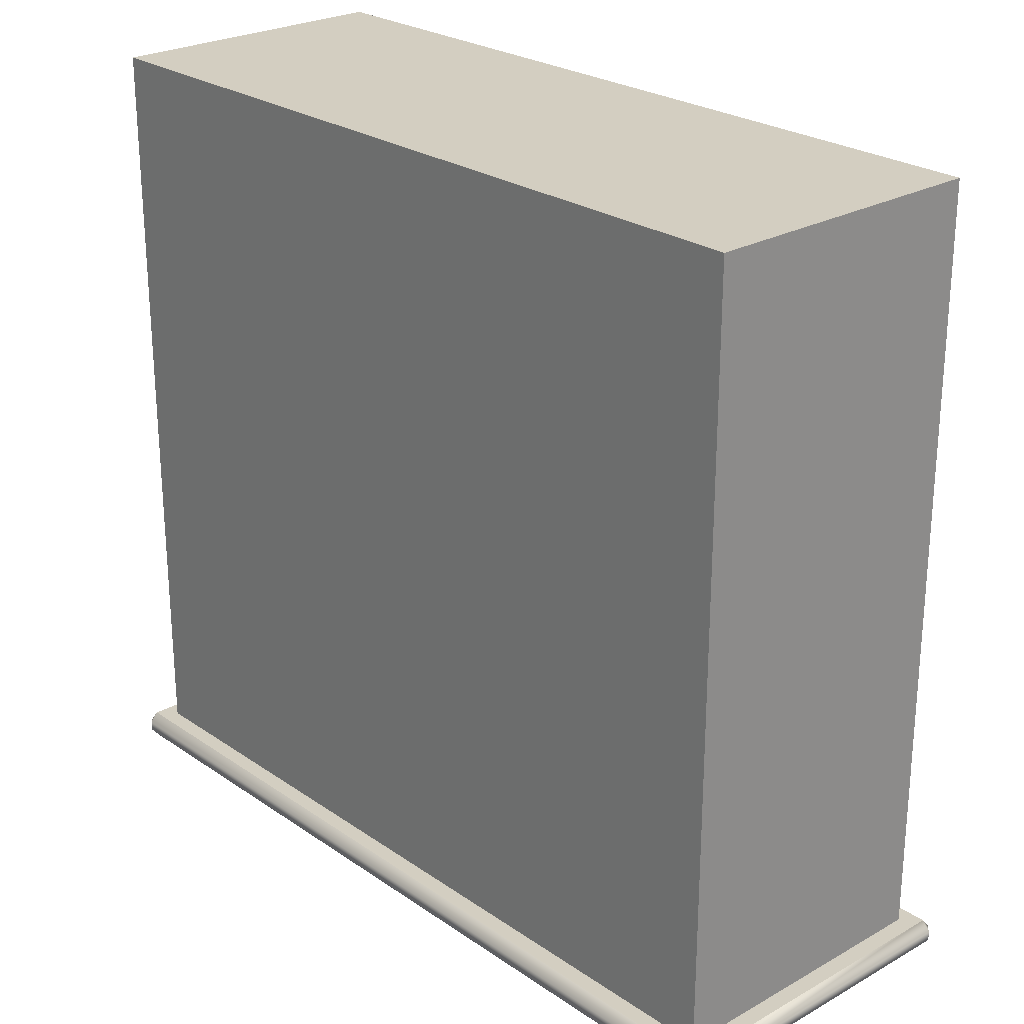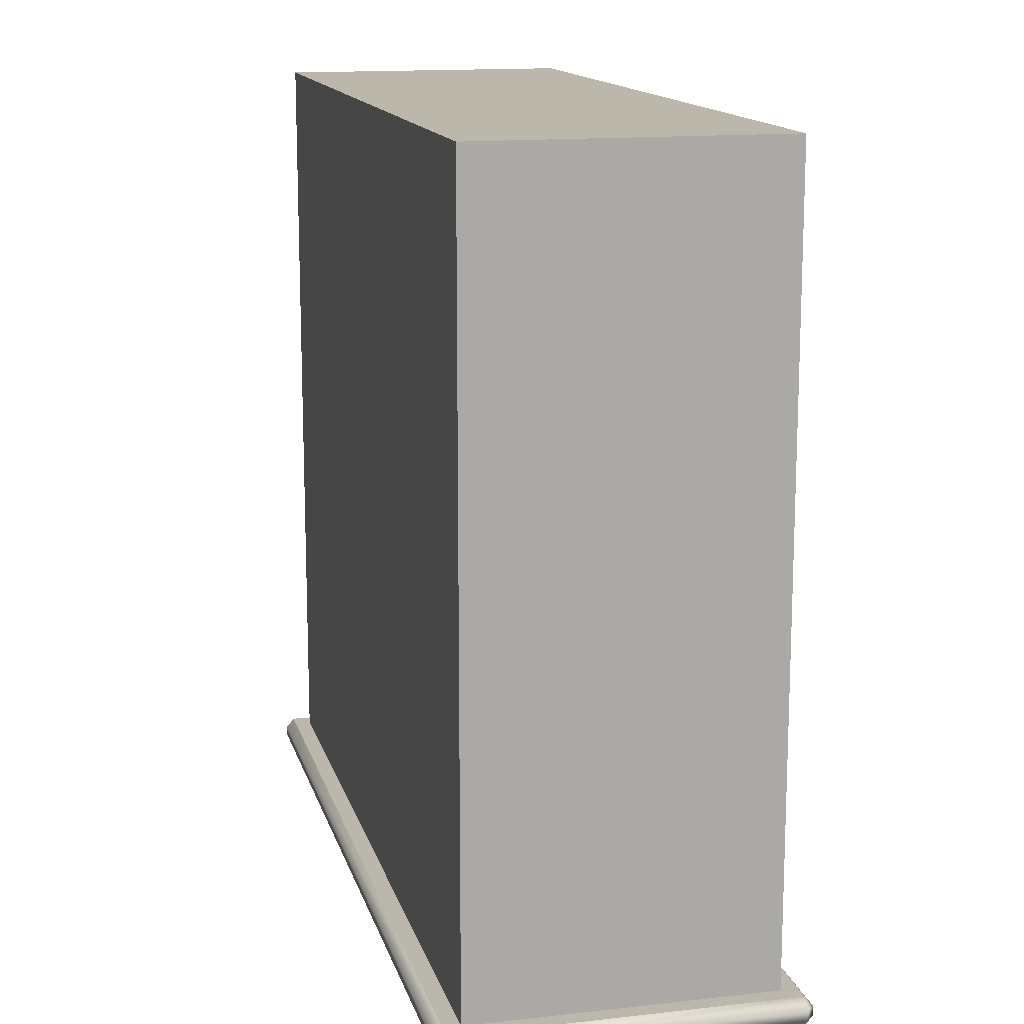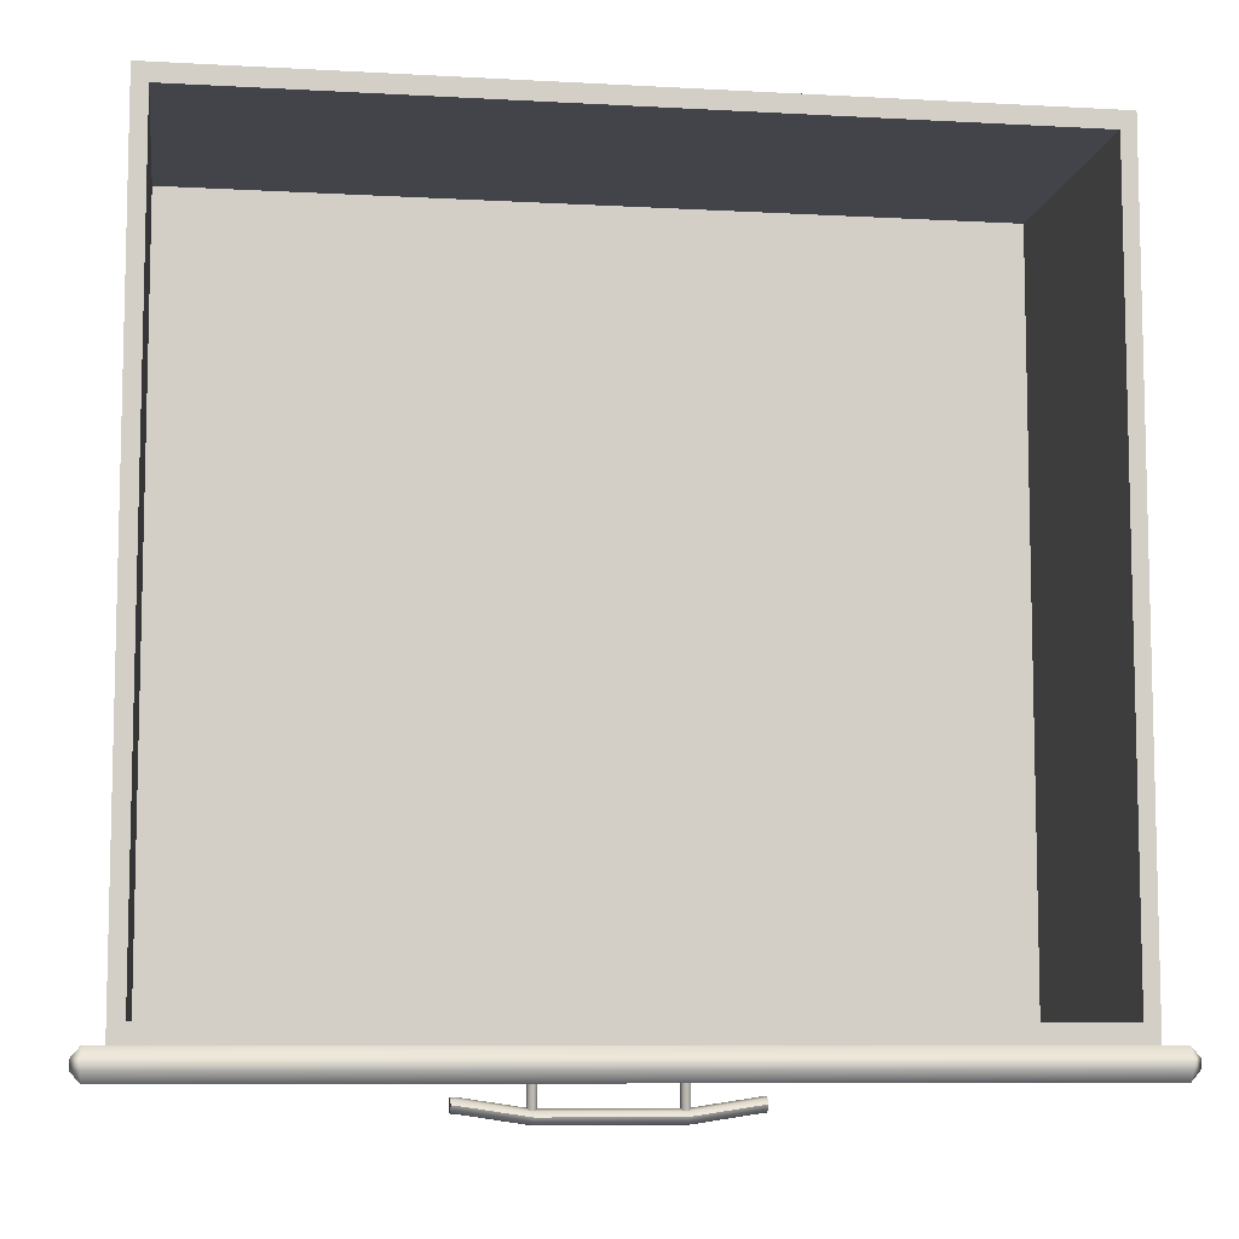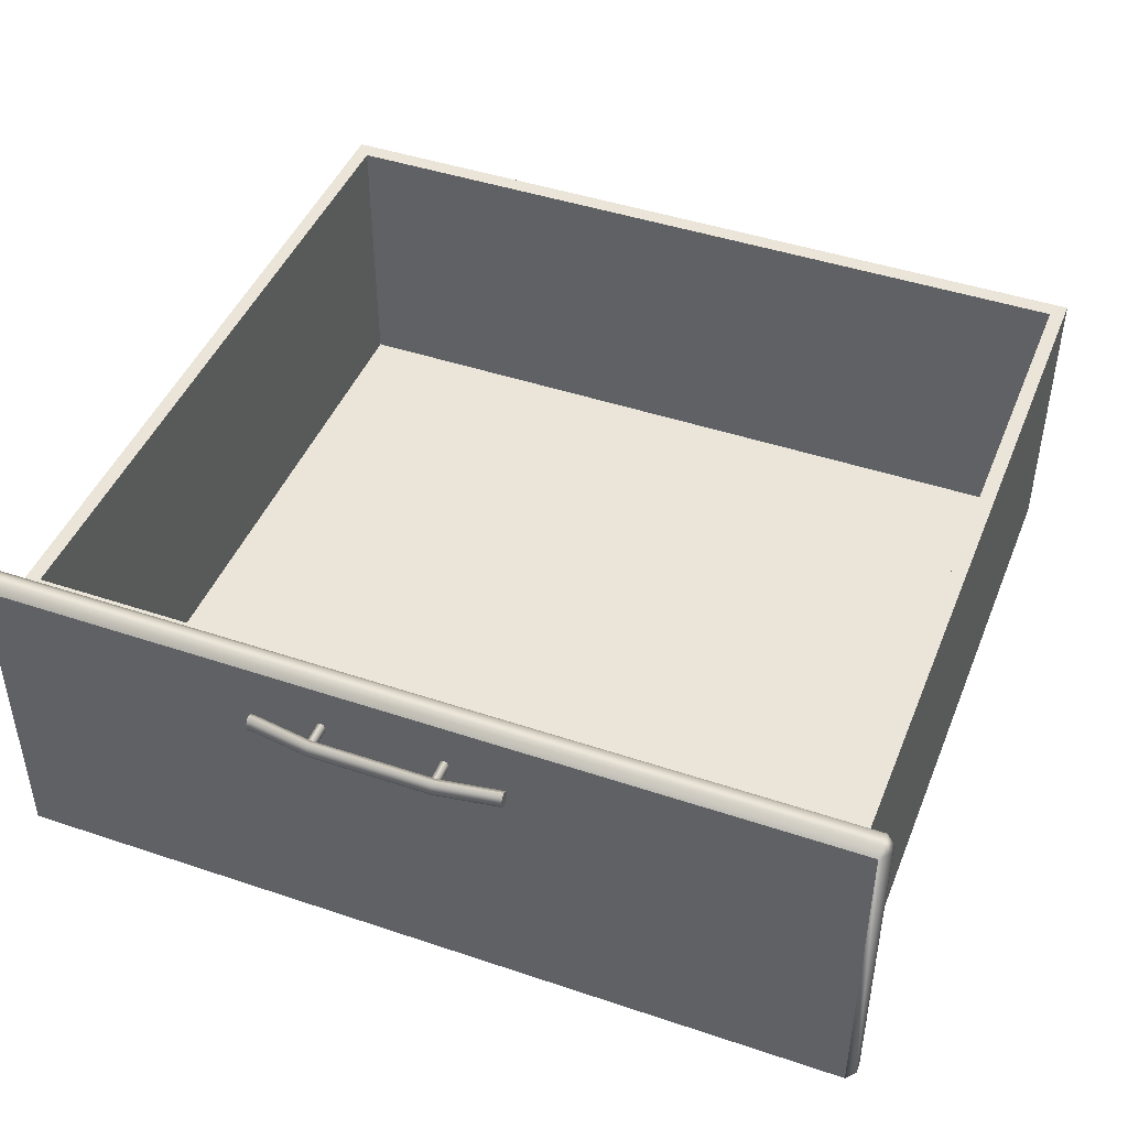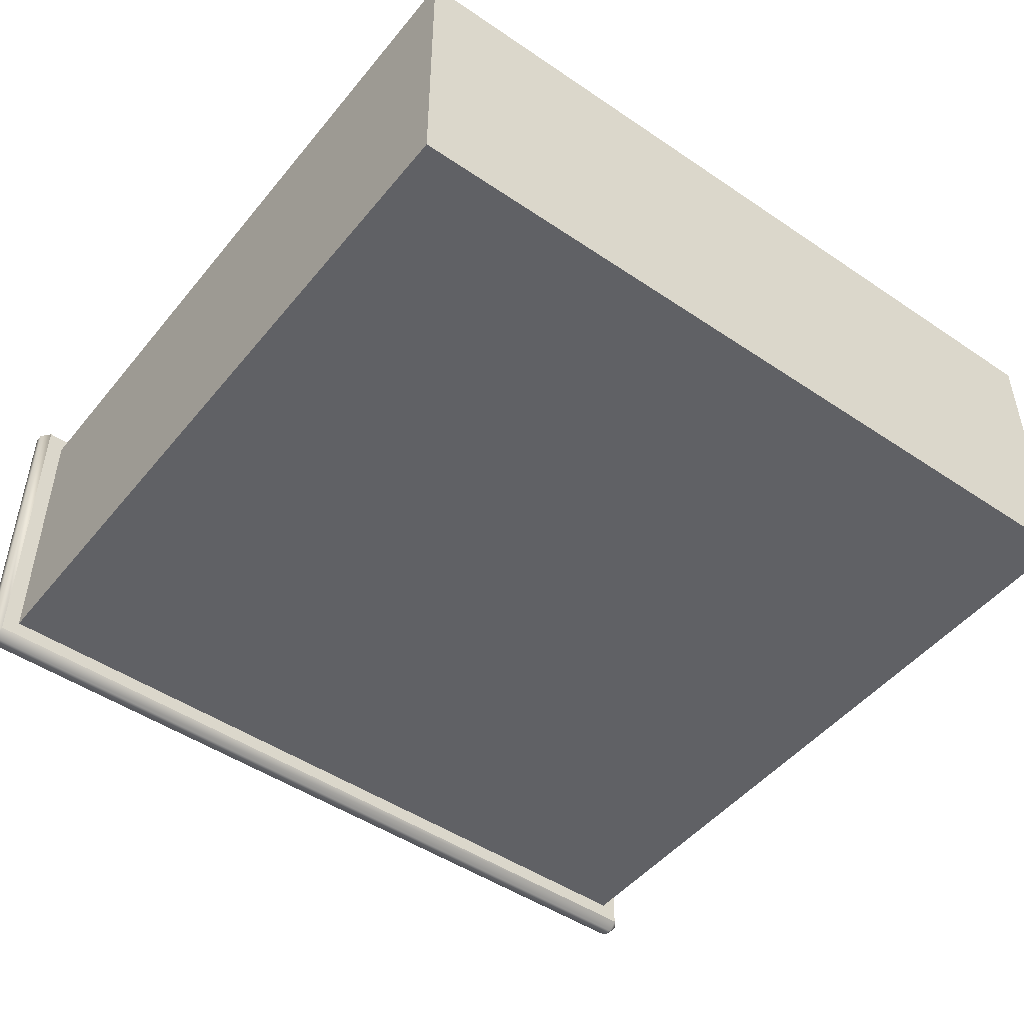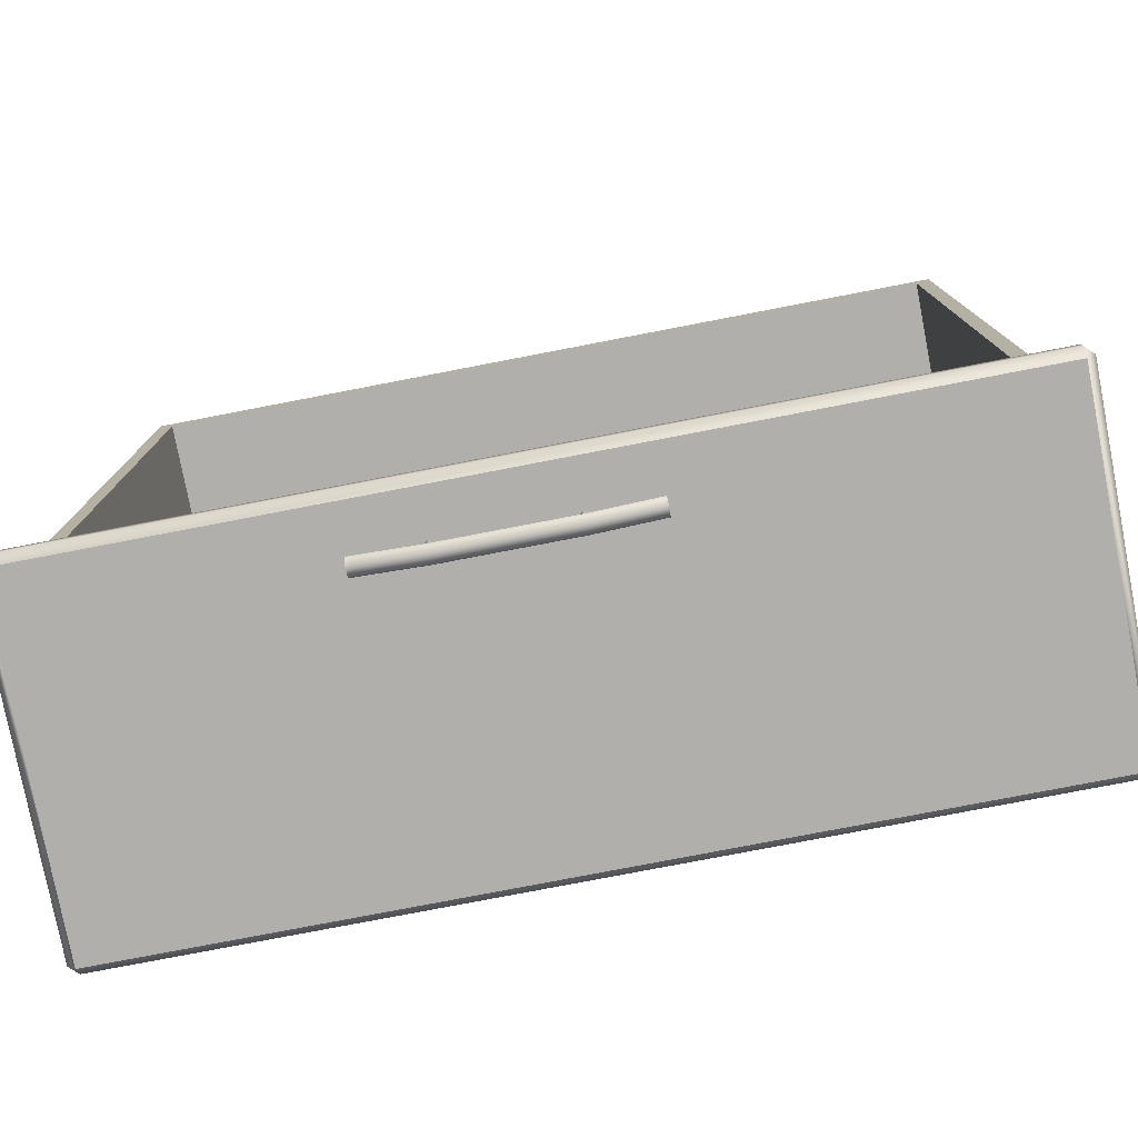
<metadata>
{"format":"obj","ext":"obj","renderer":"f3d","projection":"perspective","resolution":1024,"background":"white","views":[{"elev":25.1,"azim":-132.2,"up":"+Y"},{"elev":14.3,"azim":-103.9,"up":"+Y"},{"elev":-8.4,"azim":-8.6,"up":"+Y"},{"elev":45.0,"azim":21.3,"up":"+Z"},{"elev":-48.2,"azim":142.8,"up":"+Z"},{"elev":-78.1,"azim":10.9,"up":"+Y"}]}
</metadata>
<code>
o DresserDrawer_213_2
v -0.3204 -0.3842 0.2286
v -0.3222 -0.3842 0.2275
v -0.324 -0.3842 0.2286
v -0.3197 -0.3842 0.2311
v -0.3247 -0.3842 0.2311
v -0.3204 -0.3842 0.2336
v -0.324 -0.3842 0.2336
v -0.3222 -0.3842 0.2346
v -0.324 -0.3531 0.2286
v -0.3247 -0.3531 0.2311
v -0.324 -0.3531 0.2336
v -0.3222 -0.3531 0.2346
v -0.3204 -0.3531 0.2336
v -0.3197 -0.3531 0.2311
v -0.3204 -0.3531 0.2286
v -0.3222 -0.3531 0.2275
v -0.2501 -0.3842 0.2286
v -0.2519 -0.3842 0.2275
v -0.2536 -0.3843 0.2286
v -0.2493 -0.3842 0.2311
v -0.2544 -0.3843 0.2311
v -0.2501 -0.3842 0.2336
v -0.2536 -0.3843 0.2336
v -0.2519 -0.3842 0.2346
v -0.2536 -0.3531 0.2286
v -0.2544 -0.3531 0.2311
v -0.2536 -0.3531 0.2336
v -0.2519 -0.3531 0.2346
v -0.2501 -0.3531 0.2336
v -0.2493 -0.3531 0.2311
v -0.2501 -0.3531 0.2286
v -0.2519 -0.3531 0.2275
v -0.216 -0.3757 0.2311
v -0.2144 -0.3757 0.2311
v -0.2144 -0.3768 0.2346
v -0.216 -0.3768 0.2346
v -0.216 -0.3768 0.2276
v -0.2144 -0.3768 0.2276
v -0.251 -0.3821 0.2276
v -0.251 -0.381 0.2311
v -0.3218 -0.3821 0.2276
v -0.3218 -0.381 0.2311
v -0.251 -0.3821 0.2346
v -0.3218 -0.3821 0.2346
v -0.3568 -0.3757 0.2311
v -0.3568 -0.3768 0.2346
v -0.3568 -0.3768 0.2276
v -0.3592 -0.3768 0.2276
v -0.3592 -0.3757 0.2311
v -0.3592 -0.3768 0.2346
v -0.2144 -0.3795 0.236
v -0.216 -0.3795 0.236
v -0.2144 -0.3822 0.2346
v -0.216 -0.3822 0.2346
v -0.251 -0.3848 0.236
v -0.251 -0.3875 0.2346
v -0.3218 -0.3848 0.236
v -0.3218 -0.3875 0.2346
v -0.3568 -0.3795 0.236
v -0.3568 -0.3822 0.2346
v -0.3592 -0.3795 0.236
v -0.3592 -0.3822 0.2346
v -0.2144 -0.3833 0.2311
v -0.216 -0.3833 0.2311
v -0.2144 -0.3822 0.2276
v -0.216 -0.3822 0.2276
v -0.251 -0.3886 0.2311
v -0.251 -0.3875 0.2276
v -0.3218 -0.3886 0.2311
v -0.3218 -0.3875 0.2276
v -0.3568 -0.3833 0.2311
v -0.3568 -0.3822 0.2276
v -0.3592 -0.3833 0.2311
v -0.3592 -0.3822 0.2276
v -0.2144 -0.3795 0.2262
v -0.216 -0.3795 0.2262
v -0.251 -0.3848 0.2262
v -0.3218 -0.3848 0.2262
v -0.3568 -0.3795 0.2262
v -0.3592 -0.3795 0.2262
v -0.01766 -0.3585 0.06822
v -0.01766 -0.3638 0.06822
v -0.01766 -0.3638 0.2596
v -0.01766 -0.3585 0.2596
v -0.0226 -0.3696 0.06822
v -0.5215 -0.3696 0.06822
v -0.5215 -0.3696 0.2596
v -0.0226 -0.3696 0.2596
v -0.5265 -0.3585 0.2596
v -0.5265 -0.3638 0.2596
v -0.5265 -0.3638 0.06822
v -0.5265 -0.3585 0.06822
v -0.5215 -0.3585 0.06342
v -0.5215 -0.3638 0.06342
v -0.0226 -0.3638 0.06342
v -0.0226 -0.3585 0.06342
v -0.03265 -0.3526 0.2498
v -0.03265 0.09351 0.2498
v -0.03265 0.09351 0.07799
v -0.03265 -0.3526 0.07799
v -0.0226 -0.3585 0.2644
v -0.0226 -0.3638 0.2644
v -0.5215 -0.3638 0.2644
v -0.5215 -0.3585 0.2644
v -0.0226 -0.3526 0.2596
v -0.5215 -0.3526 0.2596
v -0.0226 -0.3526 0.06822
v -0.5215 -0.3526 0.06822
v -0.5115 -0.3526 0.2498
v -0.5115 -0.3526 0.07799
v -0.5115 0.09351 0.2498
v -0.5115 0.09351 0.07799
v -0.503 0.08351 0.2498
v -0.503 0.08351 0.08704
v -0.503 -0.3426 0.08704
v -0.503 -0.3426 0.2498
v -0.04115 -0.3426 0.2498
v -0.04115 -0.3426 0.08704
v -0.04115 0.08351 0.08704
v -0.04115 0.08351 0.2498
f 1 3 2
f 3 1 4
f 3 4 5
f 5 4 6
f 5 6 7
f 7 6 8
f 3 10 9
f 3 5 10
f 5 11 10
f 5 7 11
f 7 12 11
f 7 8 12
f 8 13 12
f 8 6 13
f 6 14 13
f 6 4 14
f 4 15 14
f 4 1 15
f 2 9 16
f 2 3 9
f 1 2 16
f 1 16 15
f 17 19 18
f 19 17 20
f 19 20 21
f 21 20 22
f 21 22 23
f 23 22 24
f 19 26 25
f 19 21 26
f 21 27 26
f 21 23 27
f 23 28 27
f 23 24 28
f 24 29 28
f 24 22 29
f 22 30 29
f 22 20 30
f 20 31 30
f 20 17 31
f 18 25 32
f 18 19 25
f 17 18 32
f 17 32 31
f 33 35 34
f 33 36 35
f 37 33 34
f 37 34 38
f 39 33 37
f 39 40 33
f 40 36 33
f 41 40 39
f 41 42 40
f 42 43 40
f 40 43 36
f 42 44 43
f 45 44 42
f 45 46 44
f 47 42 41
f 47 45 42
f 48 45 47
f 48 49 45
f 49 46 45
f 49 50 46
f 36 51 35
f 36 52 51
f 52 53 51
f 52 54 53
f 55 54 52
f 55 56 54
f 57 56 55
f 57 58 56
f 44 57 55
f 44 55 43
f 43 52 36
f 43 55 52
f 46 57 44
f 46 59 57
f 59 58 57
f 59 60 58
f 61 60 59
f 61 62 60
f 50 59 46
f 50 61 59
f 54 63 53
f 54 64 63
f 64 65 63
f 64 66 65
f 67 66 64
f 67 68 66
f 69 68 67
f 69 70 68
f 58 69 67
f 58 67 56
f 56 64 54
f 56 67 64
f 60 69 58
f 60 71 69
f 71 70 69
f 71 72 70
f 73 72 71
f 73 74 72
f 62 71 60
f 62 73 71
f 66 75 65
f 66 76 75
f 76 38 75
f 76 37 38
f 77 37 76
f 77 39 37
f 78 39 77
f 78 41 39
f 70 78 77
f 70 77 68
f 68 76 66
f 68 77 76
f 72 78 70
f 72 79 78
f 79 41 78
f 79 47 41
f 80 47 79
f 80 48 47
f 74 79 72
f 74 80 79
f 35 38 34
f 38 35 51
f 38 51 75
f 75 51 53
f 75 53 65
f 65 53 63
f 48 50 49
f 50 48 80
f 50 80 61
f 61 80 74
f 61 74 62
f 62 74 73
f 81 83 82
f 81 84 83
f 85 87 86
f 85 88 87
f 89 91 90
f 89 92 91
f 93 95 94
f 93 96 95
f 97 99 98
f 97 100 99
f 101 103 102
f 101 104 103
f 101 84 105
f 104 106 89
f 81 96 107
f 92 108 93
f 102 88 83
f 103 90 87
f 82 85 95
f 91 94 86
f 105 104 101
f 105 106 104
f 84 107 105
f 84 81 107
f 106 92 89
f 106 108 92
f 96 108 107
f 96 93 108
f 102 87 88
f 102 103 87
f 88 82 83
f 88 85 82
f 90 86 87
f 90 91 86
f 85 94 95
f 85 86 94
f 89 103 104
f 89 90 103
f 83 101 102
f 83 84 101
f 95 81 82
f 95 96 81
f 93 91 92
f 93 94 91
f 97 106 105
f 97 109 106
f 100 97 105
f 100 105 107
f 109 108 106
f 109 110 108
f 110 107 108
f 110 100 107
f 99 111 98
f 99 112 111
f 110 111 112
f 110 109 111
f 100 112 99
f 100 110 112
f 113 115 114
f 113 116 115
f 117 119 118
f 117 120 119
f 117 109 97
f 117 116 109
f 116 111 109
f 116 113 111
f 113 98 111
f 113 120 98
f 120 97 98
f 120 117 97
f 115 119 114
f 115 118 119
f 116 118 115
f 116 117 118
f 120 114 119
f 120 113 114

</code>
